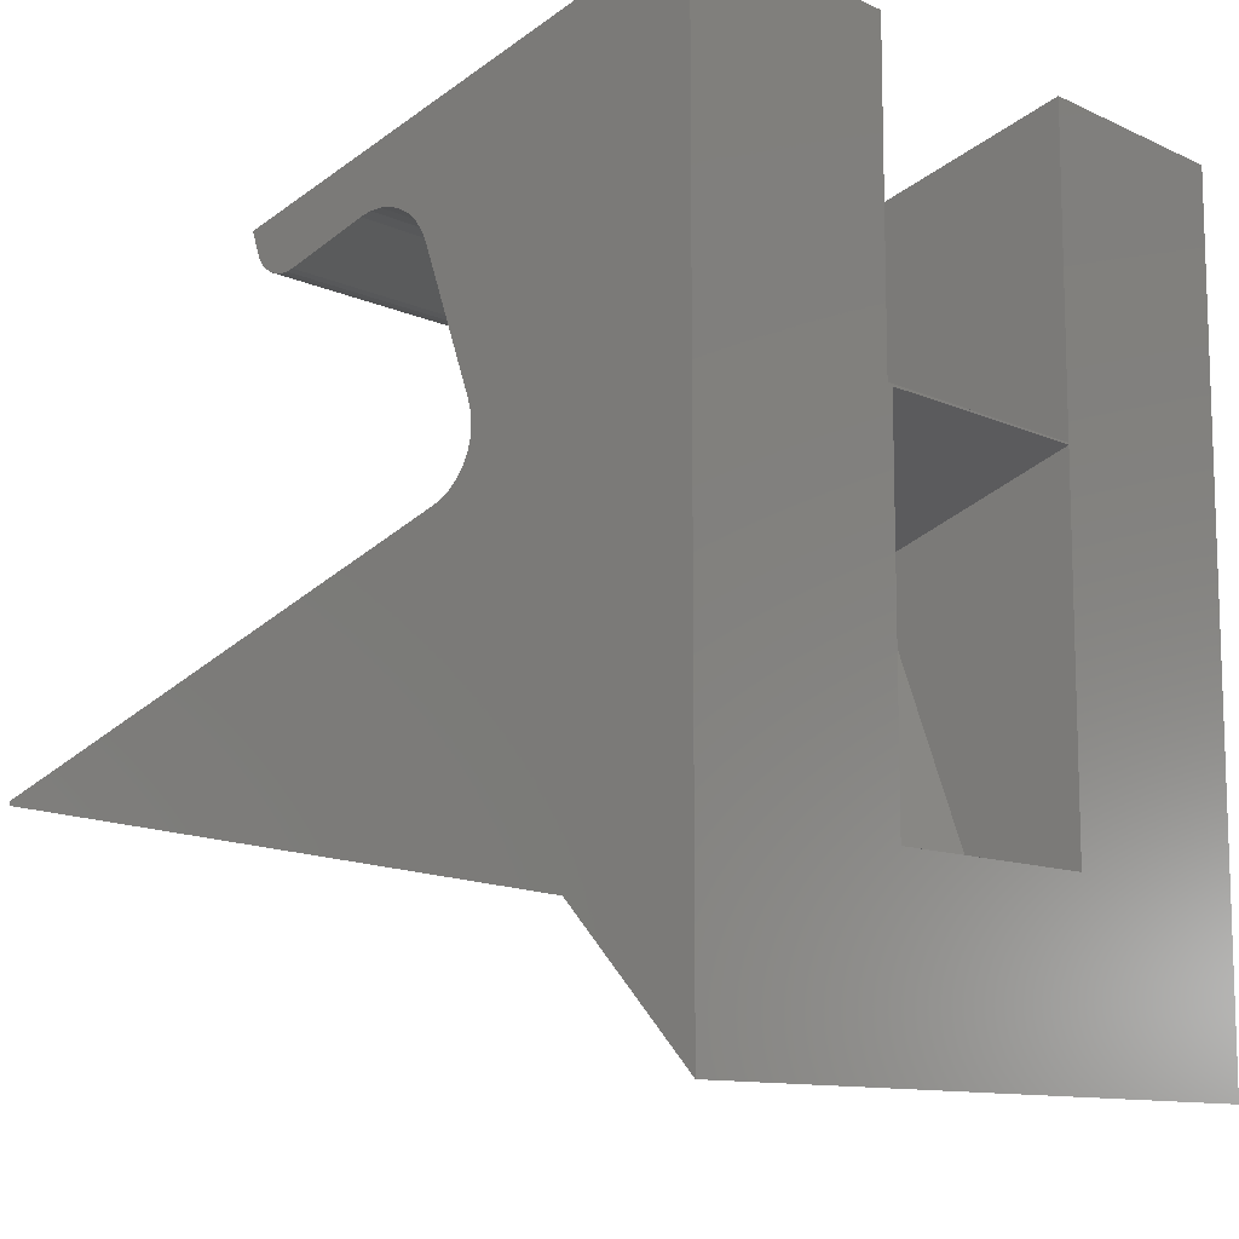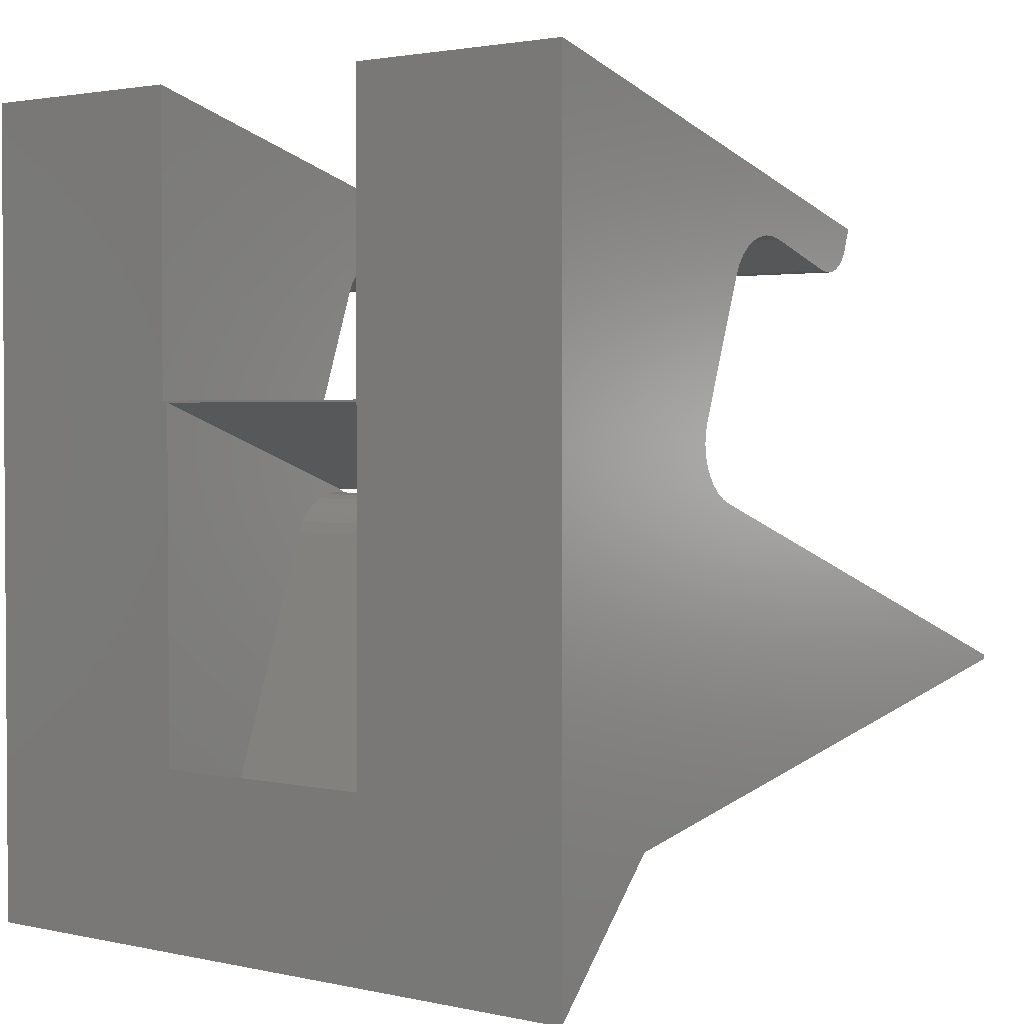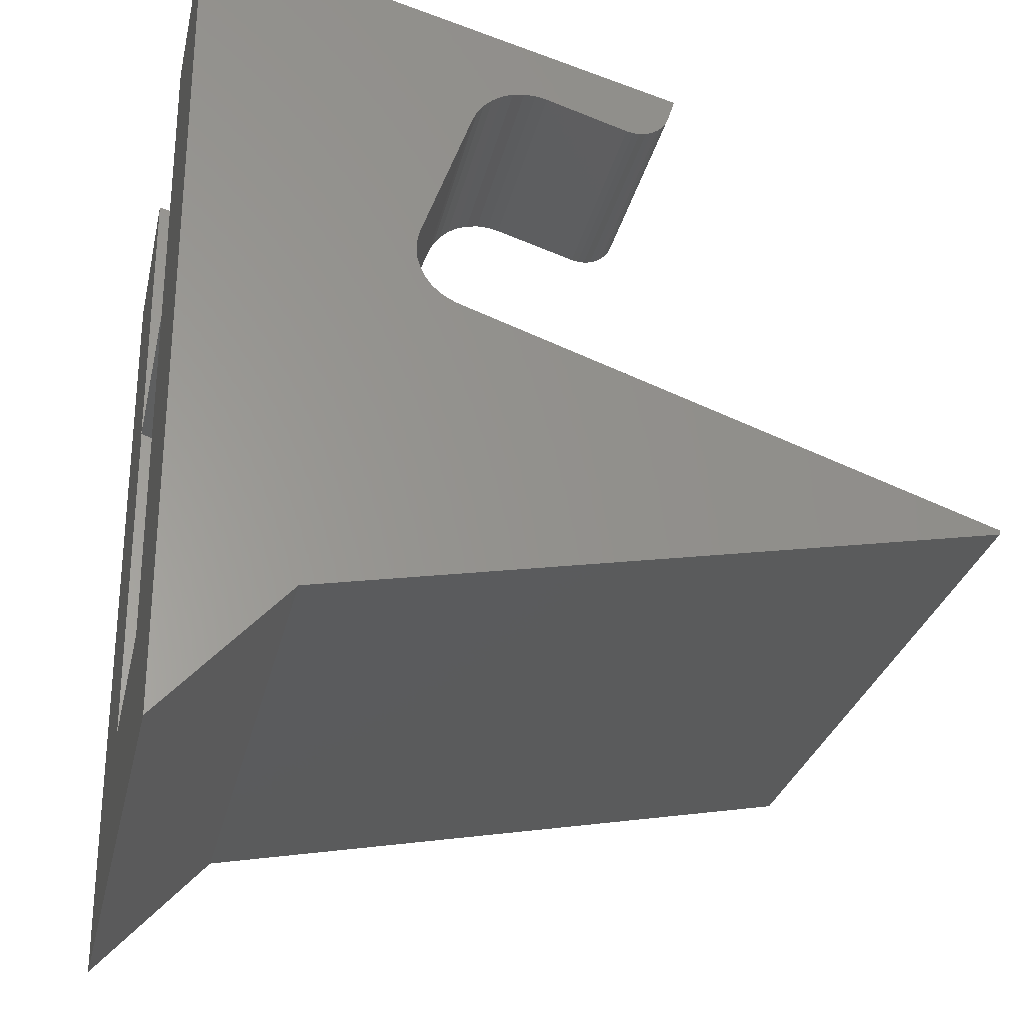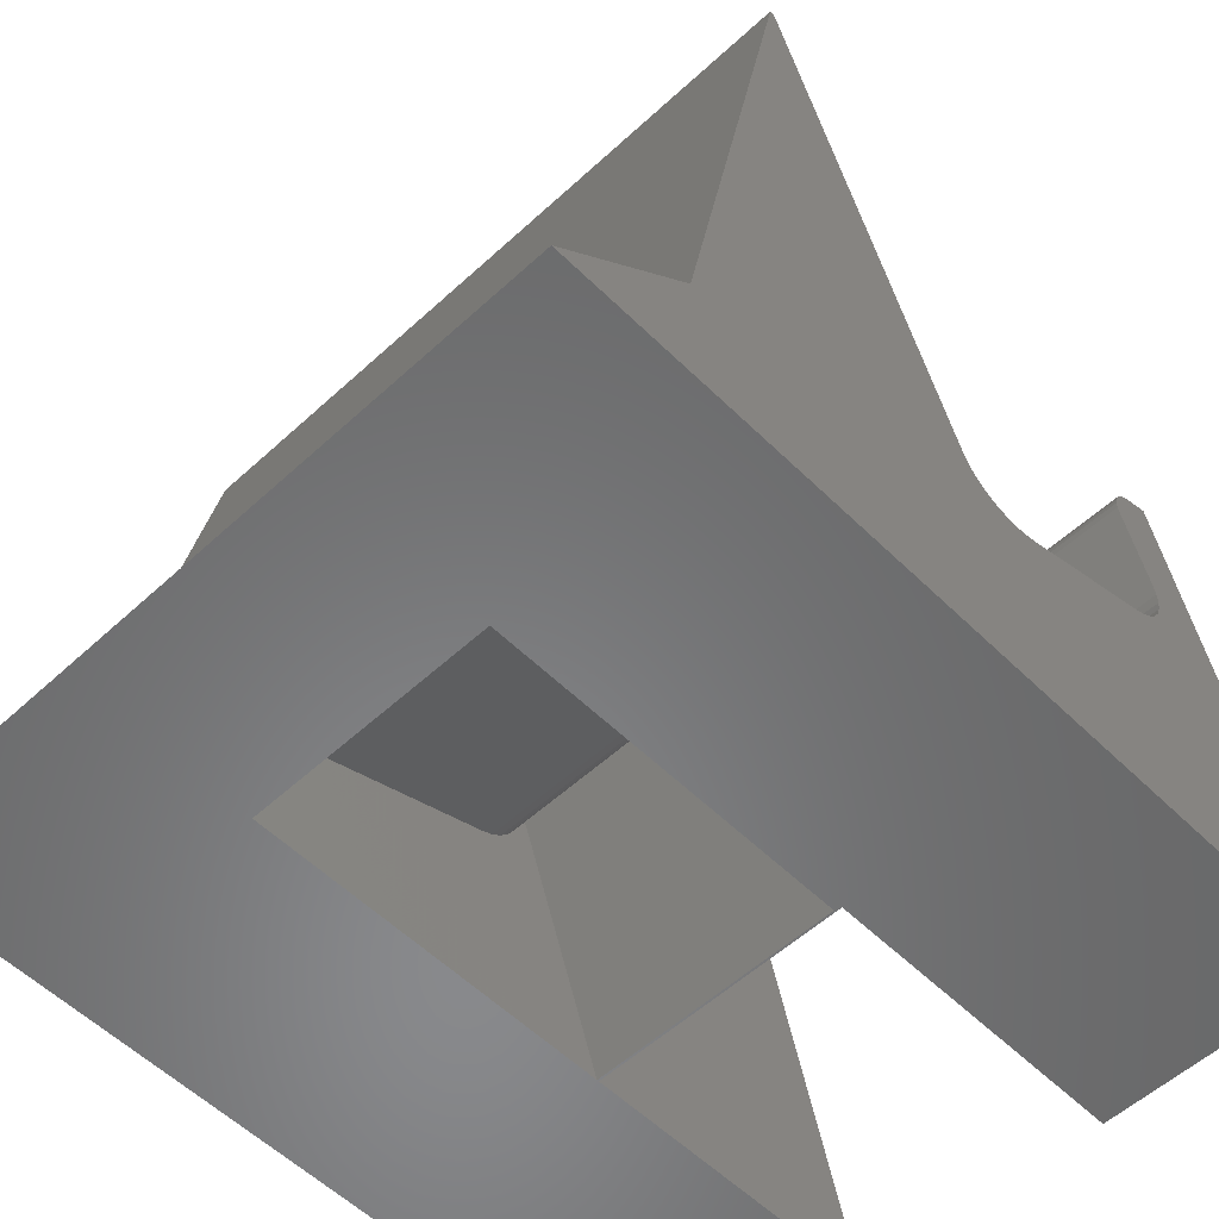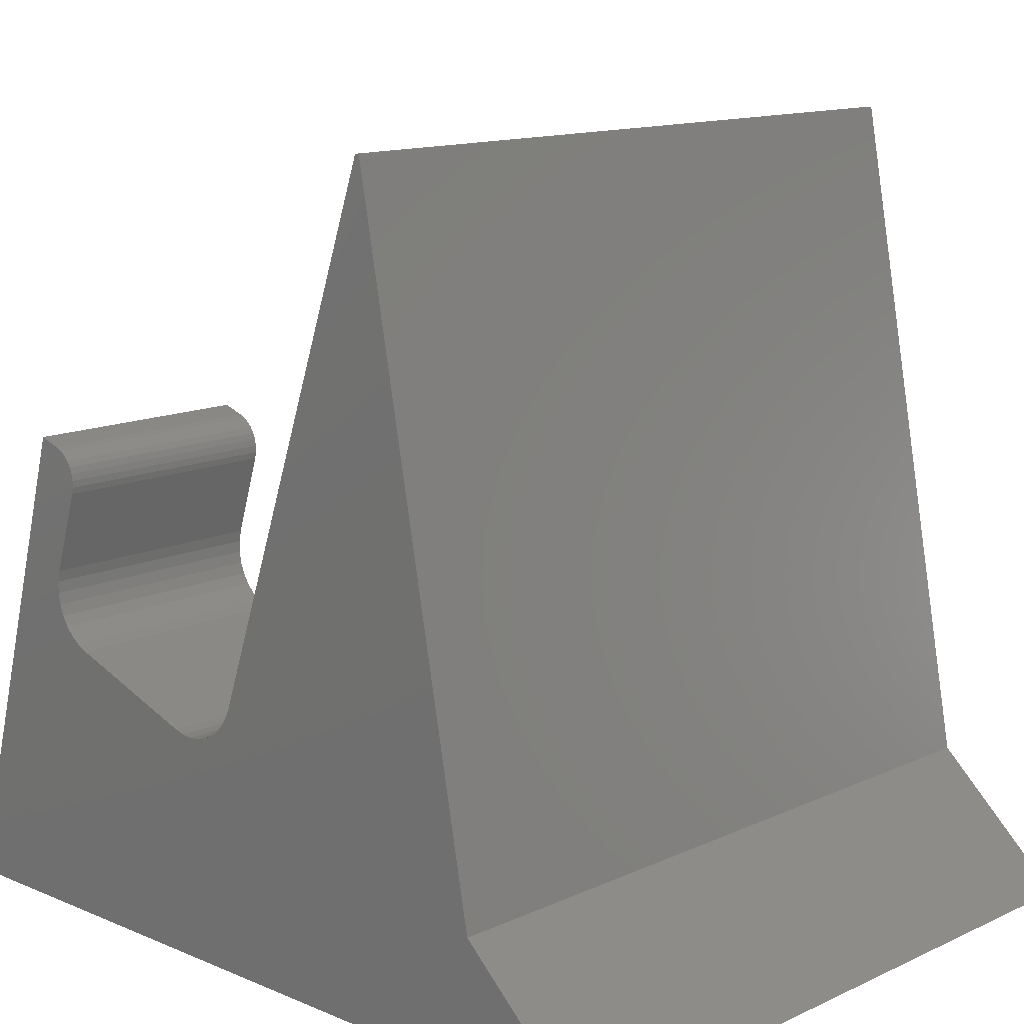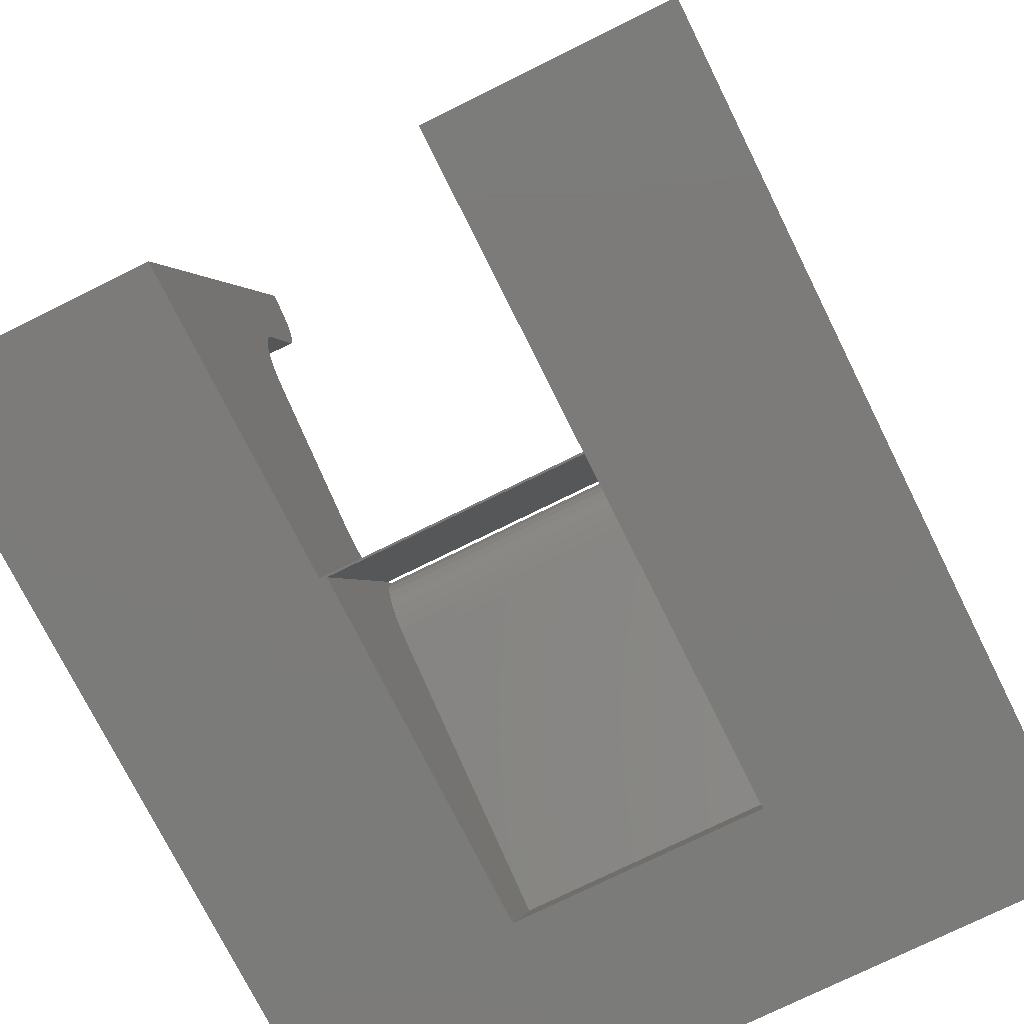
<metadata>
{"format":"stl","ext":"stl","renderer":"f3d","projection":"perspective","resolution":1024,"background":"white","views":[{"elev":-11.1,"azim":132.0,"up":"+Y"},{"elev":2.2,"azim":-142.2,"up":"+Y"},{"elev":-28.1,"azim":-102.3,"up":"+Y"},{"elev":-55.4,"azim":44.1,"up":"+Z"},{"elev":13.1,"azim":-46.3,"up":"+Z"},{"elev":-74.6,"azim":-153.6,"up":"+Z"}]}
</metadata>
<code>
# stl→obj: 156 verts, 312 faces
v 0.6484 0.6256 0.4288
v 0.6484 0.62 0.4263
v 0.6484 0.6151 0.4228
v 0.6484 0.4009 0.2374
v 0.6484 0.2363 0.7099
v 0.6484 0.2323 0.7096
v 0.6484 0.7656 -4.688e-17
v 0.6484 0.6312 0.2955
v 0.6484 0.6294 0.2852
v 0.6484 0.6257 0.2754
v 0.6484 0.6202 0.2665
v 0.6484 0.613 0.2589
v 0.6484 0.6046 0.2527
v 0.6484 0.5951 0.2482
v 0.6484 0.471 0.2039
v 0.6484 0.4617 0.2015
v 0.6484 0.4522 0.2007
v 0.6484 0.1209 0.1128
v 0.6484 0 0
v 0.6484 0.6447 0.4352
v 0.6484 0.6109 0.4185
v 0.6484 0.6076 0.4134
v 0.6484 0.6054 0.4077
v 0.6484 0.6043 0.4017
v 0.6484 0.6044 0.3957
v 0.6484 0.6056 0.3897
v 0.6484 0.6289 0.3162
v 0.6484 0.6311 0.306
v 0.6484 0.4426 0.2016
v 0.6484 0.4334 0.2042
v 0.6484 0.4248 0.2083
v 0.6484 0.417 0.2139
v 0.6484 0.4103 0.2208
v 0.6484 0.4049 0.2287
v 0 0.6151 0.4228
v 0 0.62 0.4263
v 0 0.6256 0.4288
v 0 0.2323 0.7096
v 0 0.2363 0.7099
v 0 0.4009 0.2374
v 0 0.7656 -4.688e-17
v 0 0 0
v 0 0.1209 0.1128
v 0 0.4522 0.2007
v 0 0.4617 0.2015
v 0 0.471 0.2039
v 0 0.5951 0.2482
v 0 0.6046 0.2527
v 0 0.613 0.2589
v 0 0.6202 0.2665
v 0 0.6257 0.2754
v 0 0.6294 0.2852
v 0 0.6312 0.2955
v 0 0.6447 0.4352
v 0 0.6311 0.306
v 0 0.6289 0.3162
v 0 0.6056 0.3897
v 0 0.6044 0.3957
v 0 0.6043 0.4017
v 0 0.6054 0.4077
v 0 0.6076 0.4134
v 0 0.6109 0.4185
v 0 0.4049 0.2287
v 0 0.4103 0.2208
v 0 0.417 0.2139
v 0 0.4248 0.2083
v 0 0.4334 0.2042
v 0 0.4426 0.2016
v 0.4322 0.4009 0.2374
v 0.4322 0.4003 0.2392
v 0.2109 0.4003 0.2392
v 0.2109 0.4009 0.2374
v 0.4379 0.489 1.483e-11
v 0.4379 0.4097 0.2214
v 0.4379 0.4164 0.2144
v 0.4379 0.4242 0.2086
v 0.4379 0.4329 0.2044
v 0.4379 0.4423 0.2017
v 0.4379 0.4519 0.2007
v 0.4379 0.4616 0.2015
v 0.4379 0.471 0.2039
v 0.4379 0.5951 0.2482
v 0.4379 0.7656 -4.688e-17
v 0.4379 0.6046 0.2527
v 0.4379 0.613 0.2589
v 0.4379 0.6202 0.2665
v 0.4379 0.6257 0.2754
v 0.4379 0.6294 0.2852
v 0.4379 0.6312 0.2955
v 0.4379 0.6311 0.306
v 0.4379 0.6289 0.3162
v 0.4379 0.6056 0.3897
v 0.4379 0.6044 0.3957
v 0.4379 0.6043 0.4017
v 0.4379 0.6054 0.4077
v 0.4379 0.6076 0.4134
v 0.4379 0.6109 0.4185
v 0.4379 0.6151 0.4228
v 0.4379 0.62 0.4263
v 0.4379 0.6256 0.4288
v 0.4379 0.6447 0.4352
v 0.2109 0.6256 0.4288
v 0.2109 0.6151 0.4228
v 0.2109 0.6447 0.4352
v 0.2109 0.62 0.4263
v 0.2109 0.7656 -4.688e-17
v 0.2109 0.6109 0.4185
v 0.2109 0.6076 0.4134
v 0.2109 0.6054 0.4077
v 0.2109 0.6043 0.4017
v 0.2109 0.6044 0.3957
v 0.2109 0.6056 0.3897
v 0.2109 0.6289 0.3162
v 0.2109 0.6311 0.306
v 0.2109 0.6312 0.2955
v 0.2109 0.6294 0.2852
v 0.2109 0.6257 0.2754
v 0.2109 0.6202 0.2665
v 0.2109 0.613 0.2589
v 0.2109 0.6046 0.2527
v 0.2109 0.5951 0.2482
v 0.2109 0.489 -2.22e-16
v 0.2109 0.471 0.2039
v 0.2109 0.4616 0.2015
v 0.2109 0.4519 0.2007
v 0.2109 0.4423 0.2017
v 0.2109 0.4329 0.2044
v 0.2109 0.4242 0.2086
v 0.2109 0.4164 0.2144
v 0.2109 0.4097 0.2214
v 0.2109 0.4061 0.2266
v 0.4322 0.4032 0.2319
v 0.2109 0.4032 0.2319
v 0.4322 0.4061 0.2266
v 0.2109 0.4872 1.479e-11
v 0.4322 0.4872 1.479e-11
v 0.2109 0.1636 -1.388e-17
v 0.4322 0.1636 -1.388e-17
v 0.2109 0.4028 0.2289
v 0.2109 0.4033 0.2182
v 0.2109 0.3671 0.1698
v 0.2109 0.1328 0.08594
v 0.2109 0.4016 0.2077
v 0.2109 0.398 0.1977
v 0.2109 0.3925 0.1885
v 0.2109 0.3853 0.1807
v 0.2109 0.3767 0.1743
v 0.4322 0.4028 0.2289
v 0.4322 0.4033 0.2182
v 0.4322 0.1328 0.08594
v 0.4322 0.3671 0.1698
v 0.4322 0.3767 0.1743
v 0.4322 0.3853 0.1807
v 0.4322 0.3925 0.1885
v 0.4322 0.398 0.1977
v 0.4322 0.4016 0.2077
f 1 2 3
f 4 5 6
f 7 8 9
f 7 9 10
f 7 10 11
f 7 11 12
f 7 12 13
f 7 13 14
f 7 14 15
f 7 15 16
f 7 16 17
f 7 17 18
f 7 18 19
f 20 1 3
f 20 3 21
f 20 21 22
f 20 22 23
f 20 23 24
f 20 24 25
f 20 25 26
f 20 26 27
f 20 27 28
f 20 28 8
f 20 8 7
f 18 17 29
f 18 29 30
f 18 30 31
f 18 31 32
f 18 32 33
f 18 33 34
f 18 34 4
f 18 4 6
f 35 36 37
f 38 39 40
f 41 42 43
f 41 43 44
f 41 44 45
f 41 45 46
f 41 46 47
f 41 47 48
f 41 48 49
f 41 49 50
f 41 50 51
f 41 51 52
f 41 52 53
f 54 41 53
f 54 53 55
f 54 55 56
f 54 56 57
f 54 57 58
f 54 58 59
f 54 59 60
f 54 60 61
f 54 61 62
f 54 62 35
f 54 35 37
f 43 38 40
f 43 40 63
f 43 63 64
f 43 64 65
f 43 65 66
f 43 66 67
f 43 67 68
f 43 68 44
f 69 5 4
f 69 70 5
f 71 72 40
f 71 40 39
f 71 39 5
f 71 5 70
f 38 43 6
f 6 43 18
f 5 39 6
f 6 39 38
f 73 74 75
f 73 75 76
f 73 76 77
f 73 77 78
f 73 78 79
f 73 79 80
f 73 80 81
f 73 81 82
f 73 82 83
f 83 82 84
f 83 84 85
f 83 85 86
f 83 86 87
f 83 87 88
f 83 88 89
f 83 89 90
f 83 90 91
f 83 91 92
f 83 92 93
f 83 93 94
f 83 94 95
f 83 95 96
f 83 96 97
f 83 97 98
f 83 98 99
f 83 99 100
f 83 100 101
f 92 91 26
f 26 91 27
f 101 100 20
f 20 100 1
f 92 26 93
f 93 26 25
f 93 25 94
f 94 25 24
f 94 24 95
f 95 24 23
f 95 23 96
f 96 23 22
f 96 22 97
f 97 22 21
f 97 21 98
f 98 21 3
f 98 3 99
f 99 3 2
f 99 2 100
f 100 2 1
f 102 103 104
f 102 105 103
f 106 104 103
f 106 103 107
f 106 107 108
f 106 108 109
f 106 109 110
f 106 110 111
f 106 111 112
f 106 112 113
f 106 113 114
f 106 114 115
f 106 115 116
f 106 116 117
f 106 117 118
f 106 118 119
f 106 119 120
f 106 120 121
f 106 121 122
f 122 121 123
f 122 123 124
f 122 124 125
f 122 125 126
f 122 126 127
f 122 127 128
f 122 128 129
f 122 129 130
f 57 56 112
f 112 56 113
f 54 37 104
f 104 37 102
f 57 112 58
f 58 112 111
f 58 111 59
f 59 111 110
f 59 110 60
f 60 110 109
f 60 109 61
f 61 109 108
f 61 108 62
f 62 108 107
f 62 107 35
f 35 107 103
f 35 103 36
f 36 103 105
f 36 105 37
f 37 105 102
f 131 74 130
f 34 132 4
f 132 69 4
f 64 63 131
f 63 133 131
f 133 63 72
f 63 40 72
f 132 34 134
f 74 131 134
f 74 134 34
f 74 34 33
f 74 33 32
f 74 32 75
f 131 130 64
f 64 130 129
f 64 129 65
f 65 129 128
f 65 128 66
f 66 128 127
f 66 127 67
f 67 127 126
f 67 126 68
f 68 126 125
f 68 125 44
f 44 125 124
f 44 124 45
f 45 124 123
f 45 123 46
f 78 17 79
f 79 17 16
f 79 16 80
f 80 16 15
f 80 15 81
f 17 78 29
f 29 78 77
f 29 77 30
f 30 77 76
f 30 76 31
f 31 76 75
f 31 75 32
f 73 135 122
f 73 136 135
f 41 106 122
f 41 122 135
f 41 135 137
f 41 137 42
f 19 42 137
f 19 137 138
f 19 138 136
f 19 136 73
f 19 73 83
f 19 83 7
f 82 81 14
f 14 81 15
f 47 46 121
f 121 46 123
f 130 74 122
f 122 74 73
f 131 139 140
f 131 133 139
f 137 141 142
f 72 139 133
f 135 131 140
f 135 140 143
f 135 143 144
f 135 144 145
f 135 145 146
f 135 146 147
f 135 147 141
f 135 141 137
f 134 131 136
f 136 131 135
f 134 148 132
f 134 149 148
f 69 132 148
f 136 138 150
f 136 150 151
f 136 151 152
f 136 152 153
f 136 153 154
f 136 154 155
f 136 155 156
f 136 156 149
f 136 149 134
f 87 9 88
f 88 9 8
f 88 8 89
f 89 8 28
f 89 28 90
f 90 28 27
f 90 27 91
f 9 87 10
f 10 87 86
f 10 86 11
f 11 86 85
f 11 85 12
f 12 85 84
f 12 84 13
f 13 84 82
f 13 82 14
f 51 116 52
f 52 116 115
f 52 115 53
f 53 115 114
f 53 114 55
f 55 114 113
f 55 113 56
f 116 51 117
f 117 51 50
f 117 50 118
f 118 50 49
f 118 49 119
f 119 49 48
f 119 48 120
f 120 48 47
f 120 47 121
f 142 141 150
f 150 141 151
f 69 72 71
f 69 71 70
f 72 69 139
f 139 69 148
f 139 148 140
f 140 148 149
f 140 149 143
f 143 149 156
f 143 156 144
f 144 156 155
f 144 155 145
f 145 155 154
f 145 154 146
f 146 154 153
f 146 153 147
f 147 153 152
f 147 152 141
f 141 152 151
f 83 101 7
f 7 101 20
f 41 54 106
f 106 54 104
f 142 150 137
f 137 150 138
f 43 42 18
f 18 42 19

</code>
